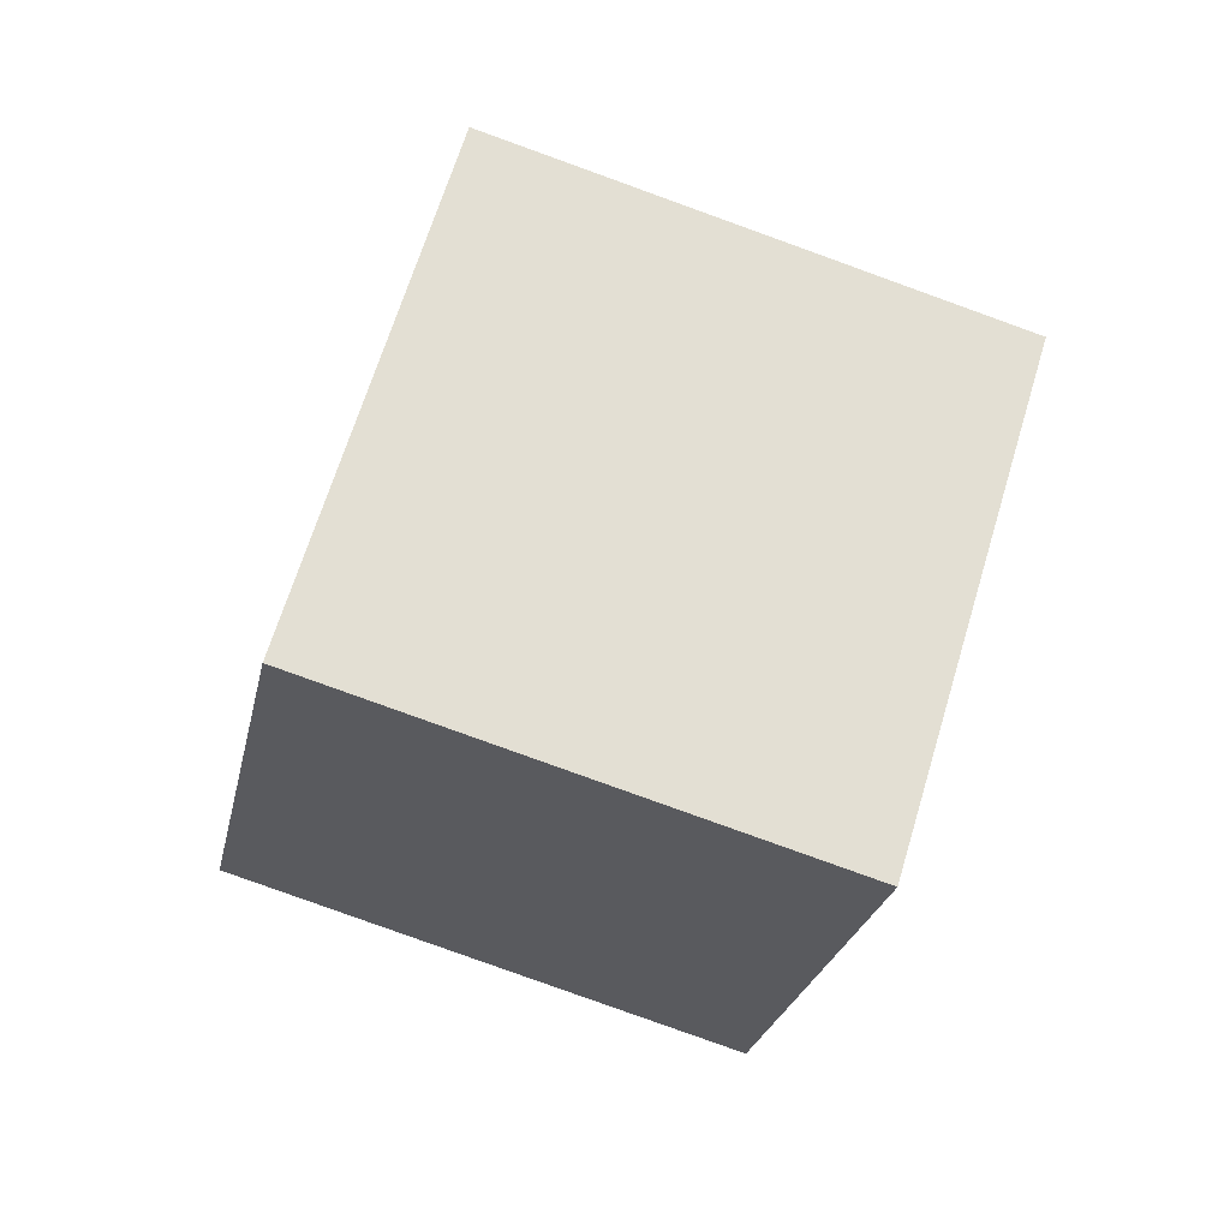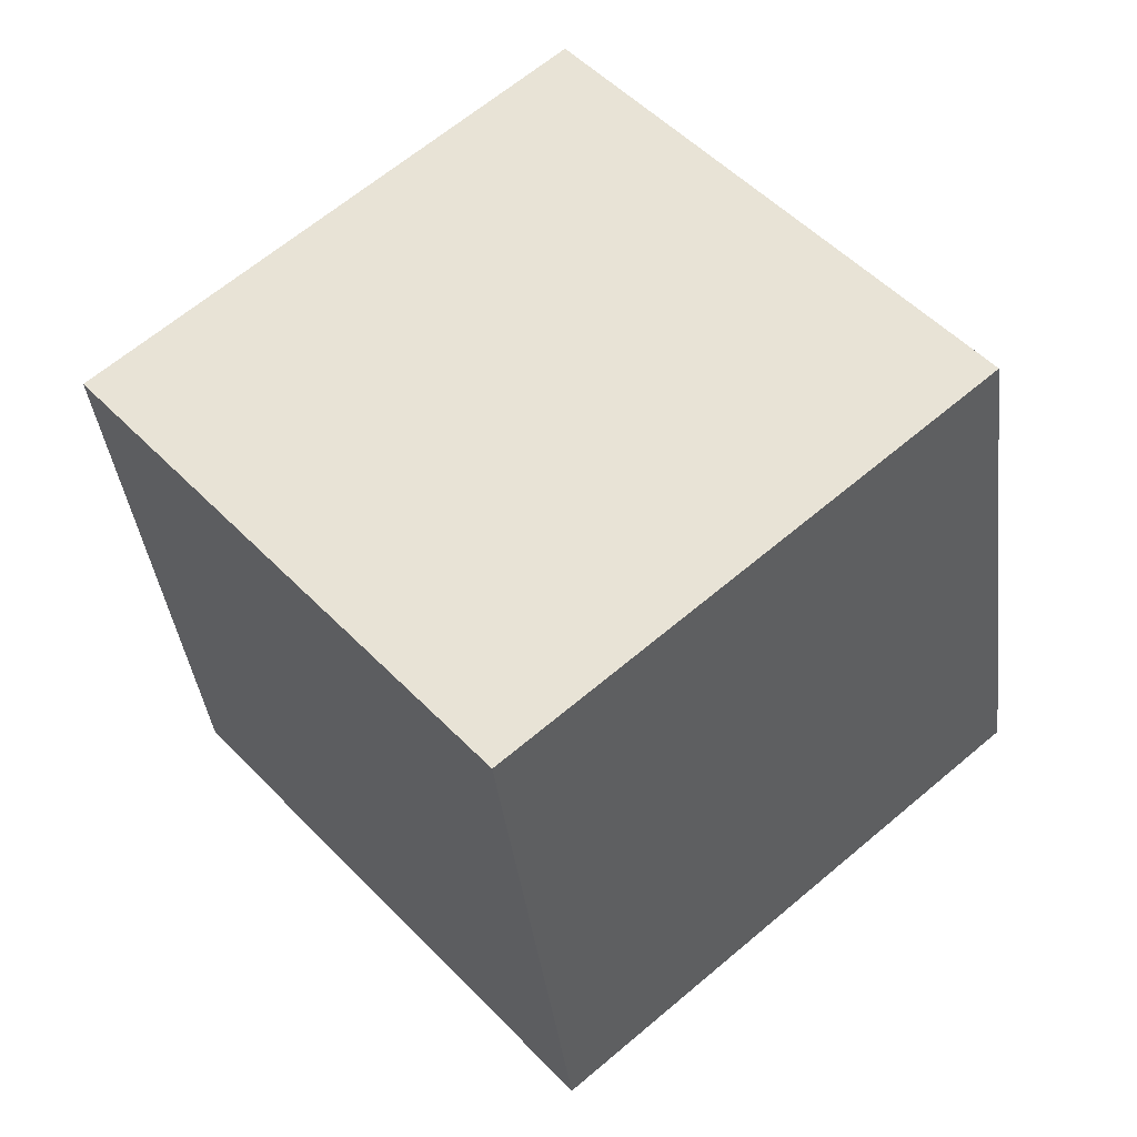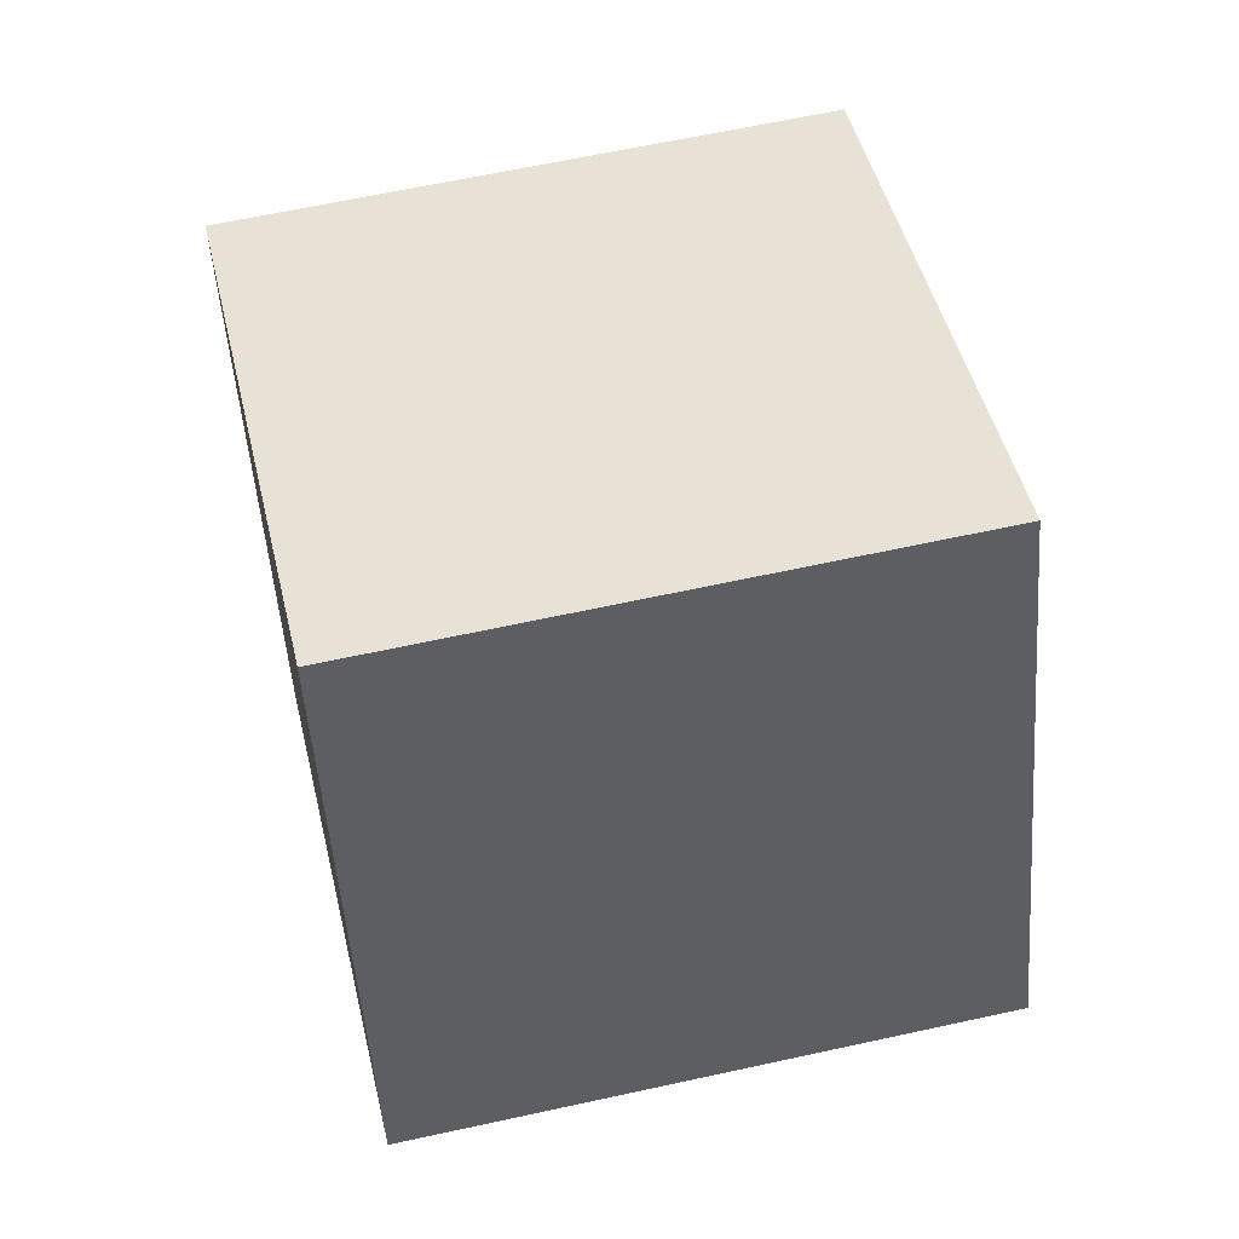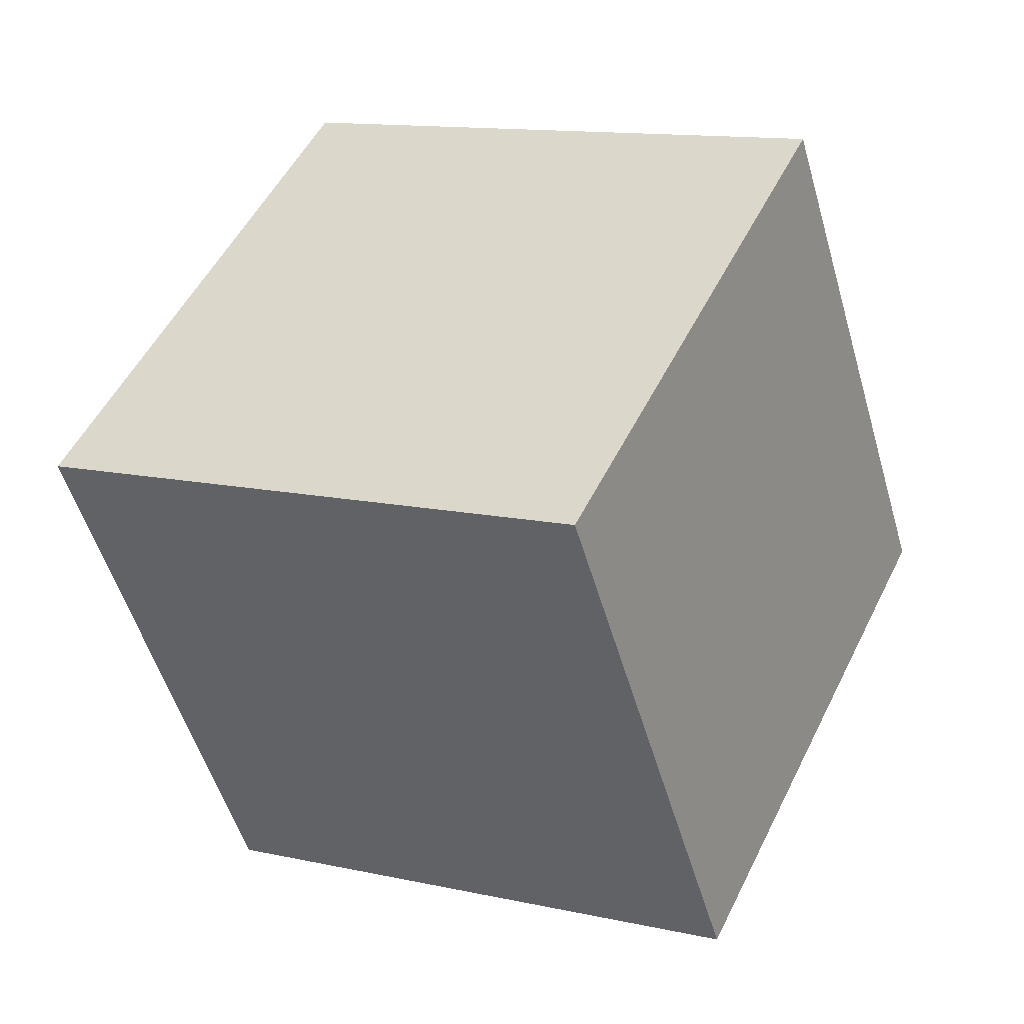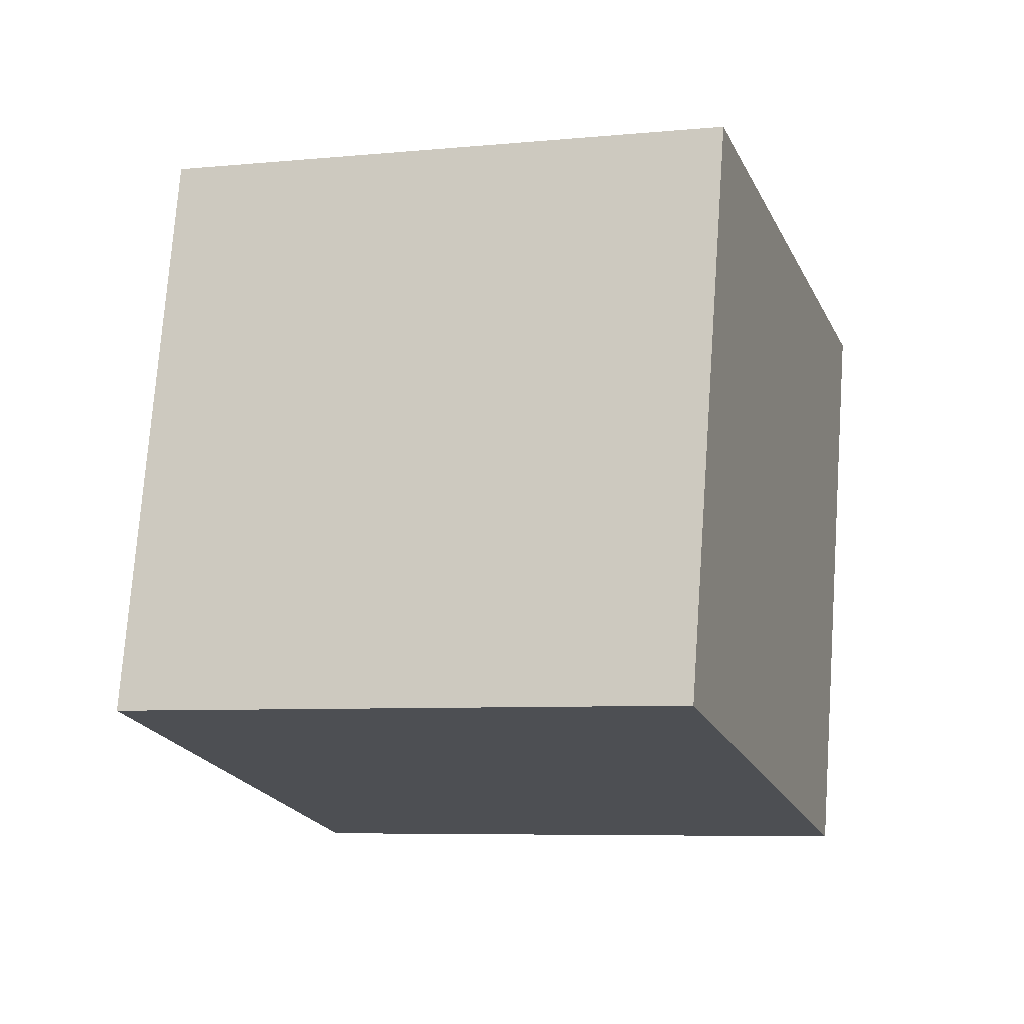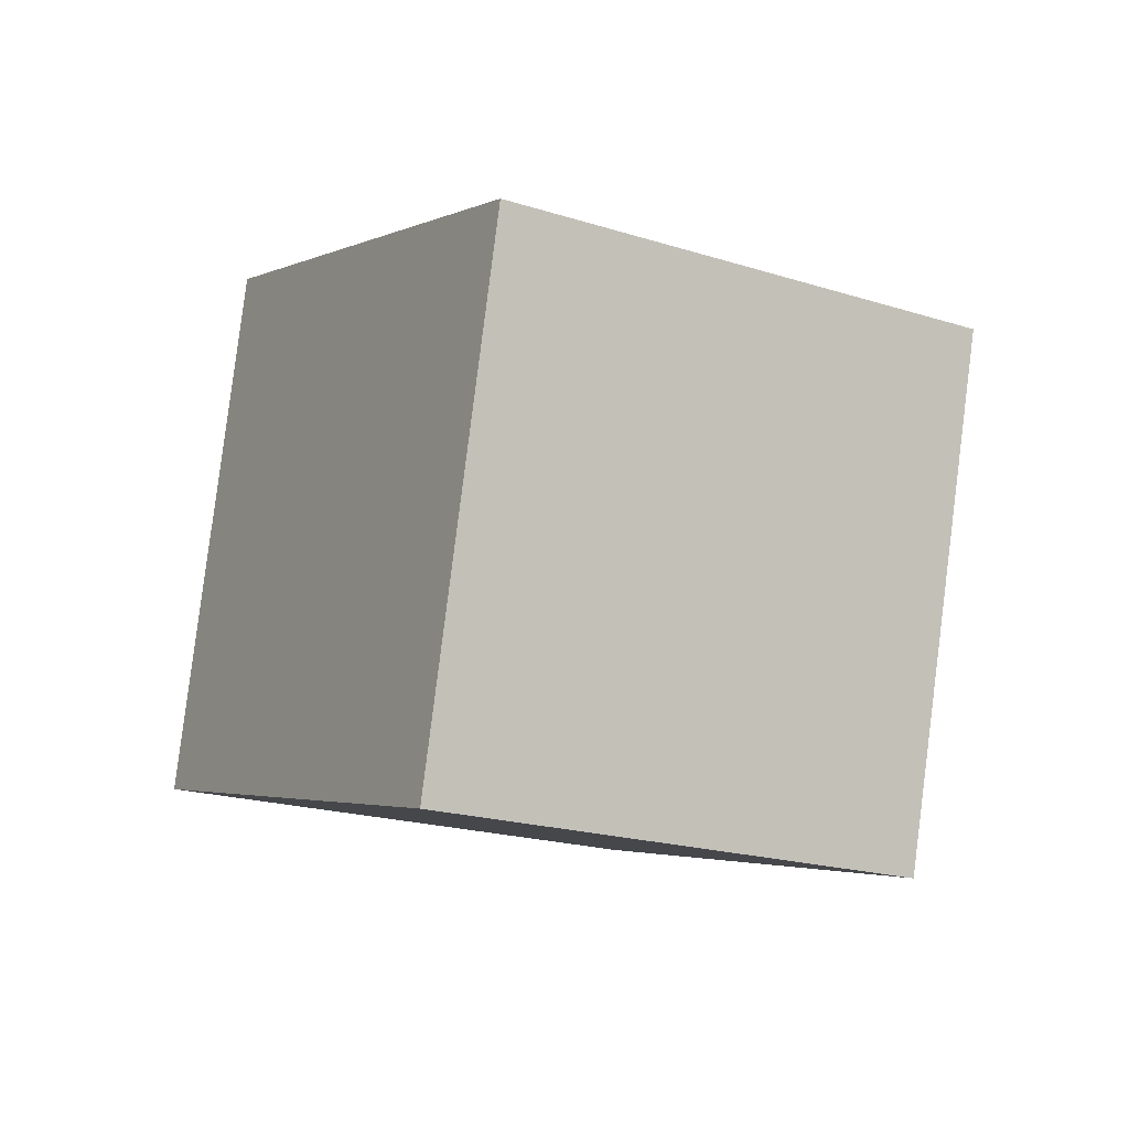
<metadata>
{"format":"obj","ext":"obj","renderer":"f3d","projection":"perspective","resolution":1024,"background":"white","views":[{"elev":9.2,"azim":86.5,"up":"+Y"},{"elev":72.9,"azim":-8.8,"up":"+Z"},{"elev":23.4,"azim":-158.3,"up":"+Z"},{"elev":27.4,"azim":-119.6,"up":"+Z"},{"elev":79.9,"azim":-54.0,"up":"+Z"},{"elev":63.0,"azim":-176.1,"up":"+Y"}]}
</metadata>
<code>
o Cube
v 43.04 2.649 36.63
v 47.02 -19.49 -24.71
v -7.935 -53.71 -15.92
v -11.91 -31.57 45.41
v 7.935 53.71 15.92
v 11.91 31.57 -45.41
v -43.04 -2.649 -36.63
v -47.02 19.49 24.71
f 1 2 3 4
f 5 8 7 6
f 1 5 6 2
f 2 6 7 3
f 3 7 8 4
f 5 1 4 8

</code>
